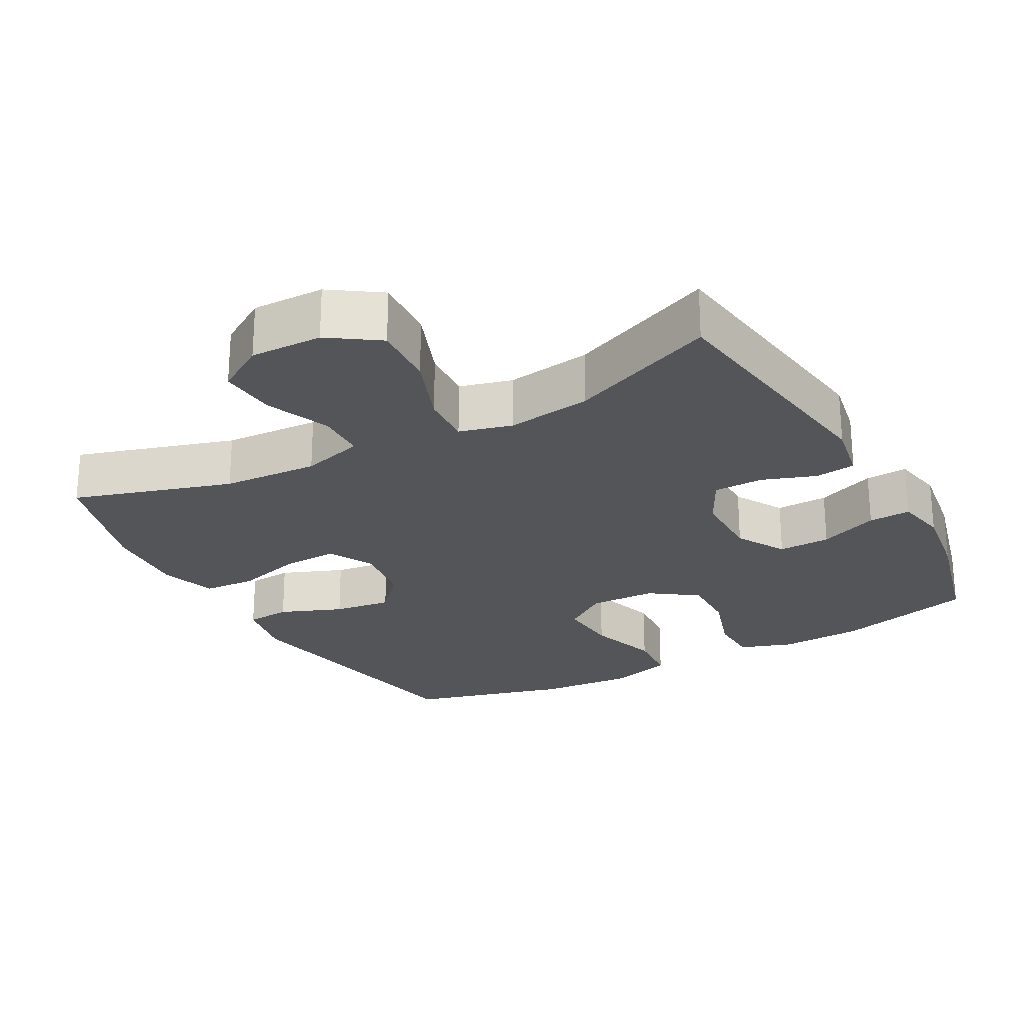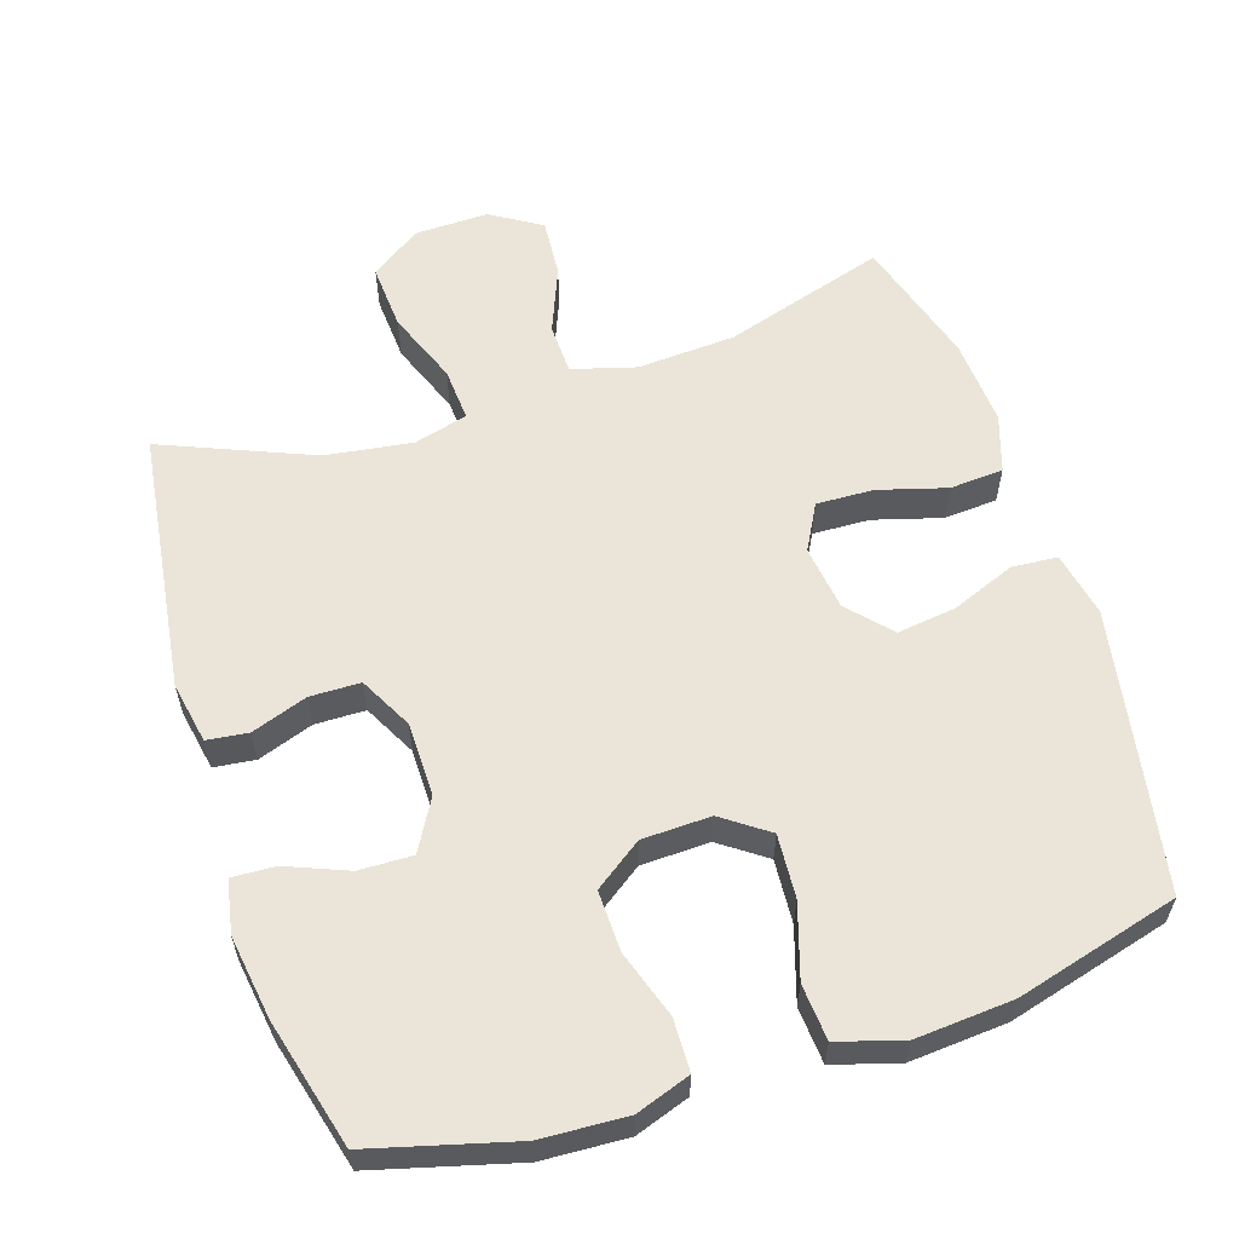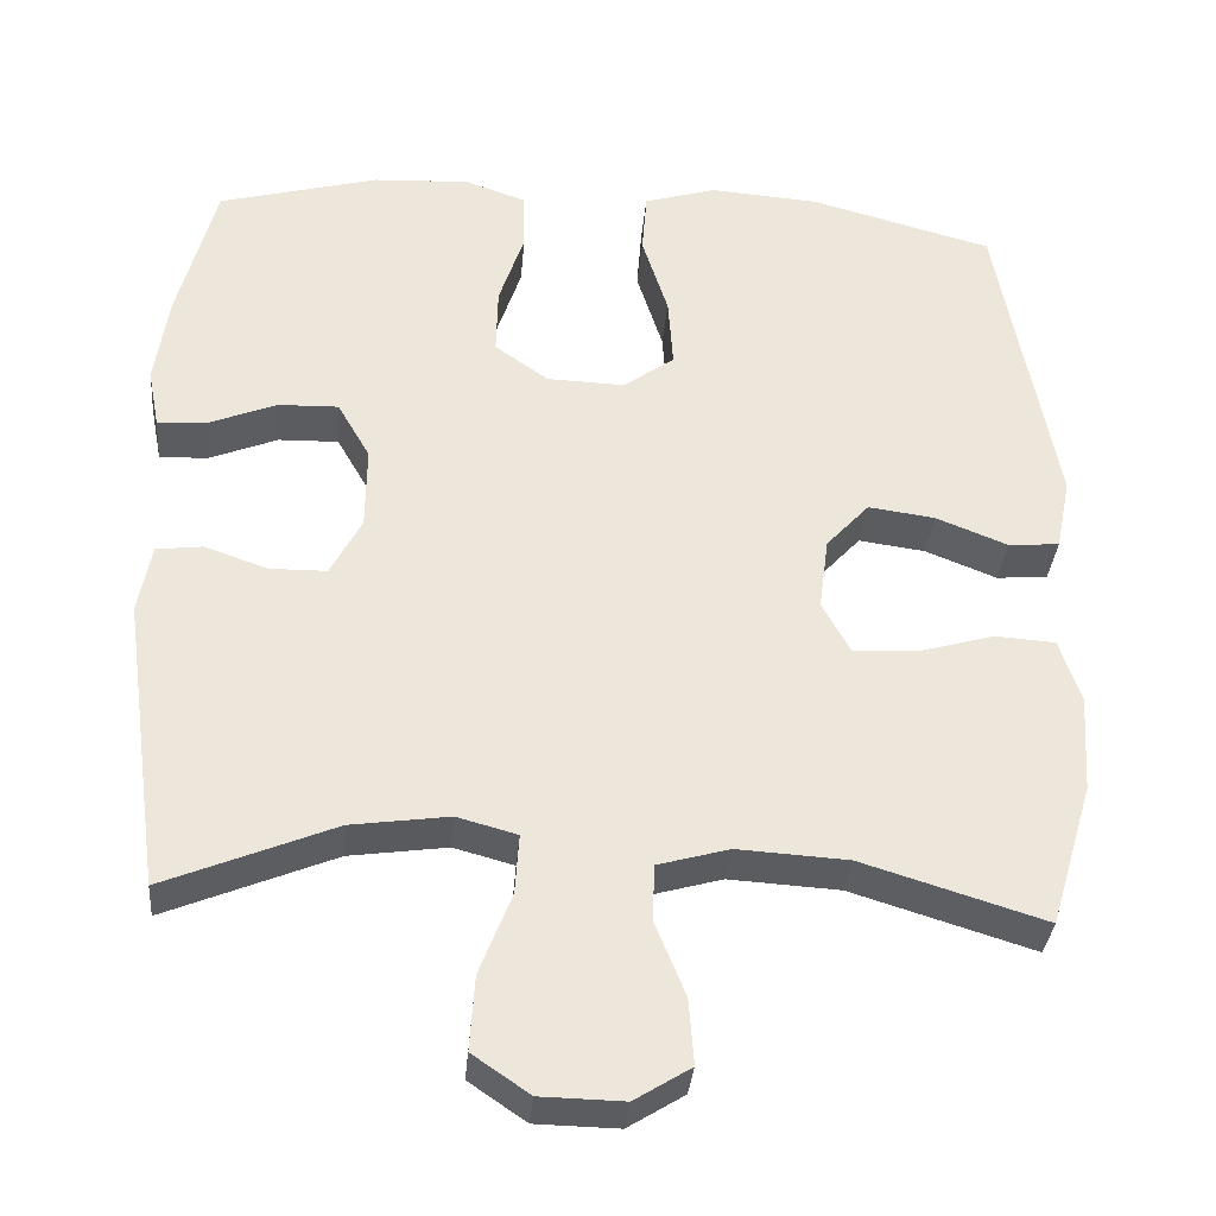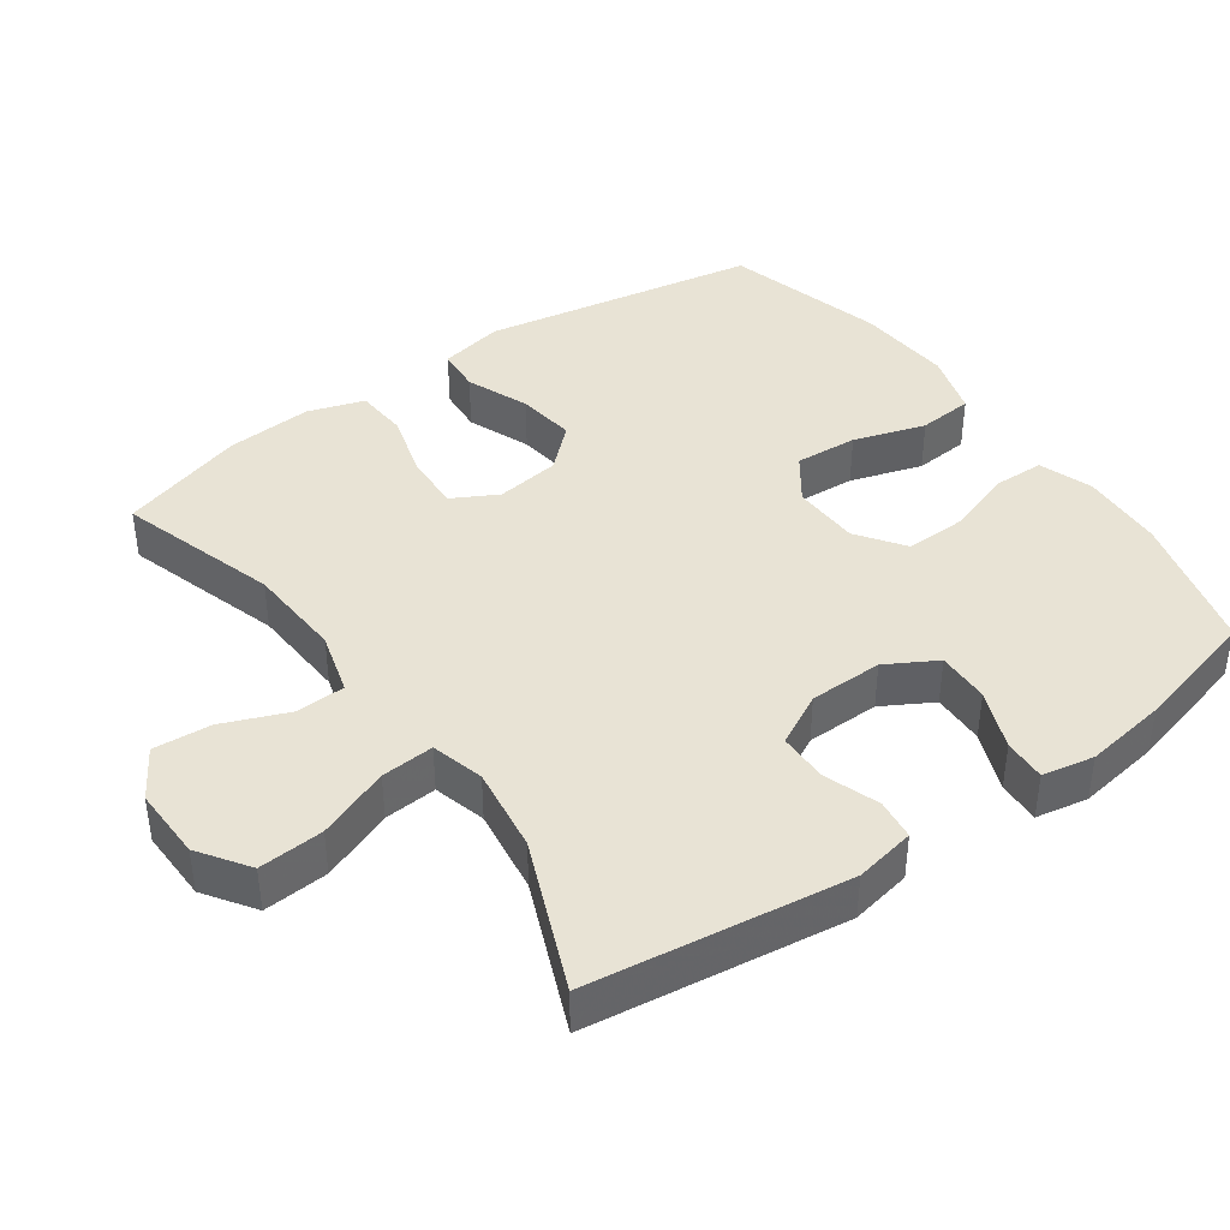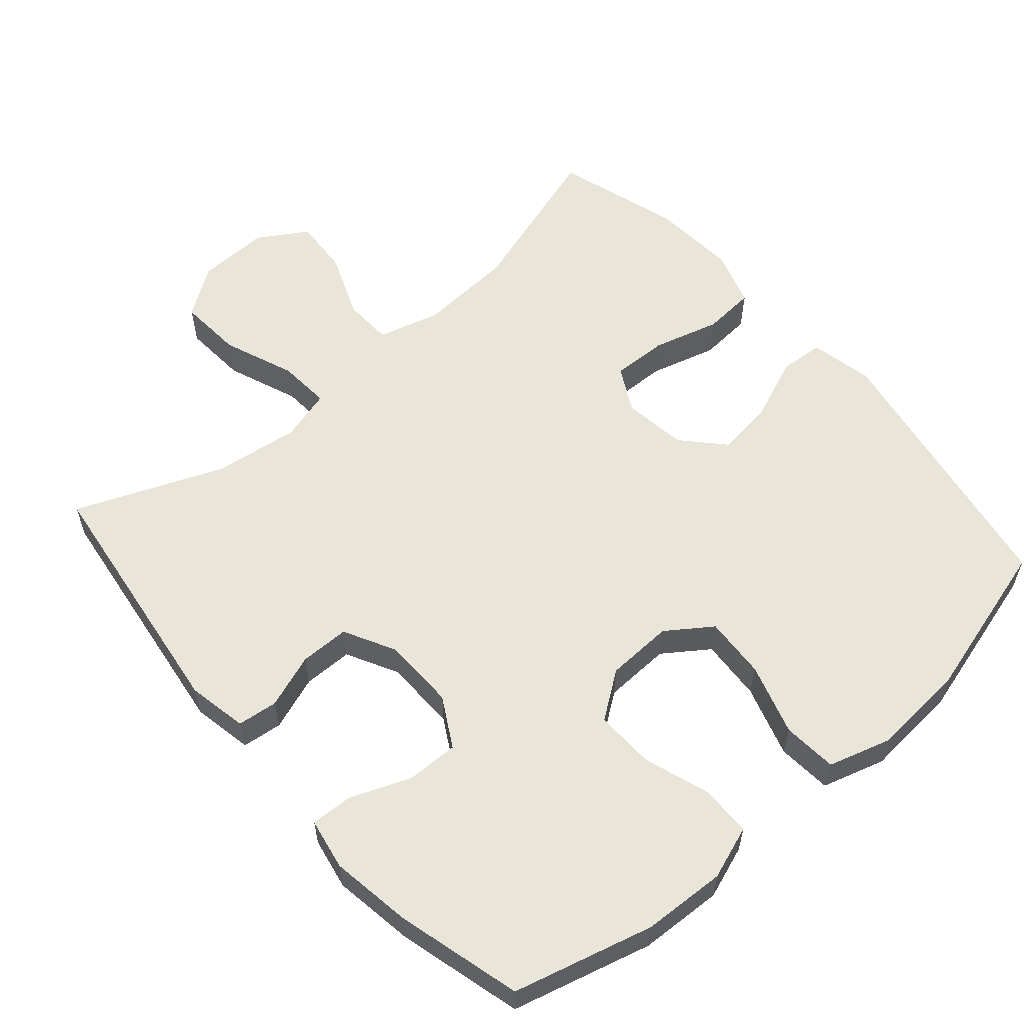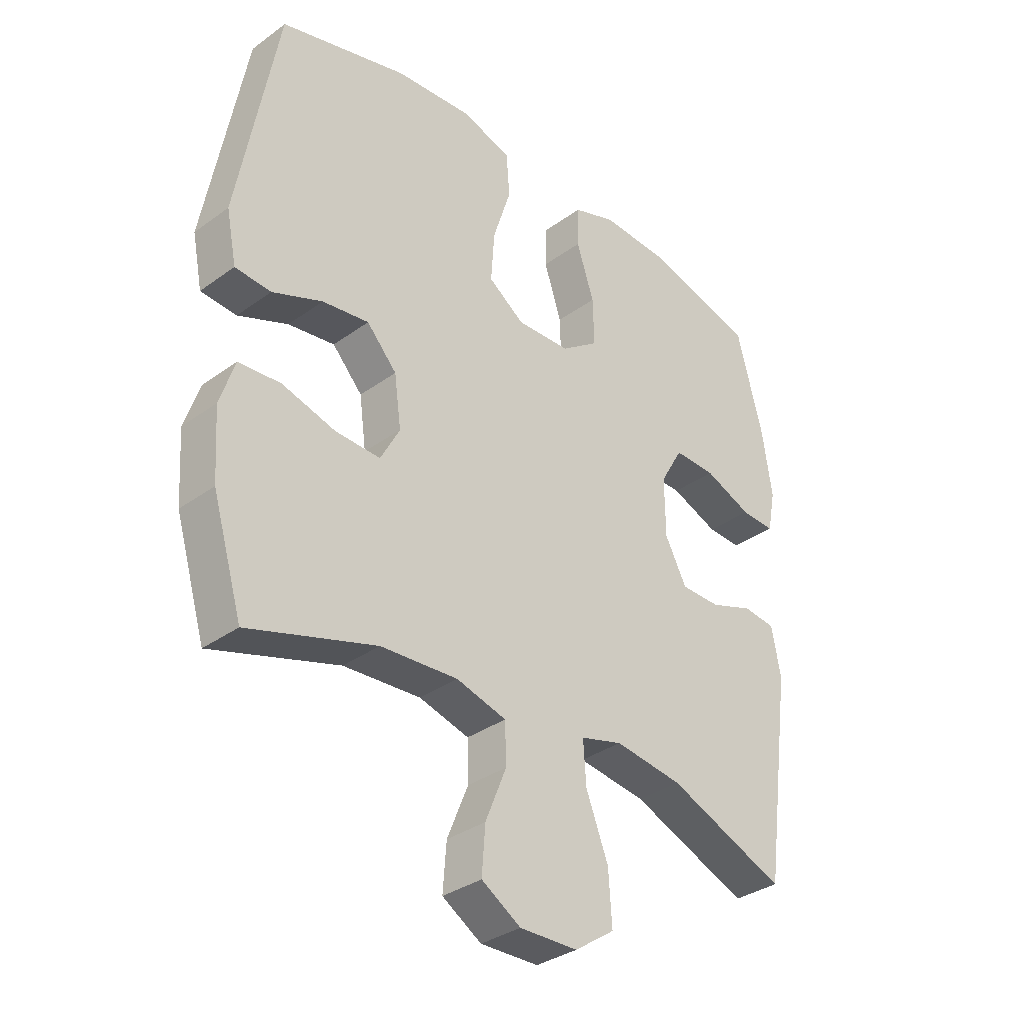
<metadata>
{"format":"obj","ext":"obj","renderer":"f3d","projection":"perspective","resolution":1024,"background":"white","views":[{"elev":-24.5,"azim":-151.1,"up":"+Y"},{"elev":58.9,"azim":-17.9,"up":"+Y"},{"elev":-34.4,"azim":-5.0,"up":"+Z"},{"elev":41.1,"azim":-125.5,"up":"+Y"},{"elev":58.2,"azim":-41.2,"up":"+Y"},{"elev":-33.9,"azim":134.5,"up":"+Z"}]}
</metadata>
<code>
v -0.5 0.07 0.5
v -0.303 0.07 0.553
v -0.185 0.07 0.559
v -0.11 0.07 0.533
v -0.108 0.07 0.461
v -0.139 0.07 0.367
v -0.141 0.07 0.283
v -0.075 0.07 0.236
v 0.02 0.07 0.233
v 0.083 0.07 0.278
v 0.077 0.07 0.366
v 0.045 0.07 0.467
v 0.051 0.07 0.544
v 0.14 0.07 0.571
v 0.275 0.07 0.561
v 0.5 0.07 0.5
v 0.57 0.07 0.112
v 0.552 0.07 0.022
v 0.489 0.07 0.017
v 0.401 0.07 0.052
v 0.319 0.07 0.063
v 0.266 0.07 0.005
v 0.254 0.07 -0.085
v 0.288 0.07 -0.148
v 0.367 0.07 -0.145
v 0.461 0.07 -0.118
v 0.535 0.07 -0.123
v 0.561 0.07 -0.202
v 0.553 0.07 -0.323
v 0.5 0.07 -0.5
v 0.276 0.07 -0.431
v 0.14 0.07 -0.423
v 0.052 0.07 -0.448
v 0.05 0.07 -0.518
v 0.087 0.07 -0.609
v 0.093 0.07 -0.69
v 0.024 0.07 -0.733
v -0.078 0.07 -0.731
v -0.148 0.07 -0.683
v -0.142 0.07 -0.592
v -0.103 0.07 -0.491
v -0.098 0.07 -0.417
v -0.172 0.07 -0.397
v -0.292 0.07 -0.414
v -0.5 0.07 -0.5
v -0.55 0.07 -0.138
v -0.534 0.07 -0.053
v -0.477 0.07 -0.046
v -0.4 0.07 -0.073
v -0.33 0.07 -0.072
v -0.292 0.07 0.001
v -0.291 0.07 0.104
v -0.331 0.07 0.174
v -0.405 0.07 0.172
v -0.489 0.07 0.138
v -0.549 0.07 0.135
v -0.563 0.07 0.208
v -0.546 0.07 0.323
v -0.5 0 0.5
v -0.303 0 0.553
v -0.185 0 0.559
v -0.11 0 0.533
v -0.108 0 0.461
v -0.139 0 0.367
v -0.141 0 0.283
v -0.075 0 0.236
v 0.02 0 0.233
v 0.083 0 0.278
v 0.077 0 0.366
v 0.045 0 0.467
v 0.051 0 0.544
v 0.14 0 0.571
v 0.275 0 0.561
v 0.5 0 0.5
v 0.57 0 0.112
v 0.552 0 0.022
v 0.489 0 0.017
v 0.401 0 0.052
v 0.319 0 0.063
v 0.266 0 0.005
v 0.254 0 -0.085
v 0.288 0 -0.148
v 0.367 0 -0.145
v 0.461 0 -0.118
v 0.535 0 -0.123
v 0.561 0 -0.202
v 0.553 0 -0.323
v 0.5 0 -0.5
v 0.276 0 -0.431
v 0.14 0 -0.423
v 0.052 0 -0.448
v 0.05 0 -0.518
v 0.087 0 -0.609
v 0.093 0 -0.69
v 0.024 0 -0.733
v -0.078 0 -0.731
v -0.148 0 -0.683
v -0.142 0 -0.592
v -0.103 0 -0.491
v -0.098 0 -0.417
v -0.172 0 -0.397
v -0.292 0 -0.414
v -0.5 0 -0.5
v -0.55 0 -0.138
v -0.534 0 -0.053
v -0.477 0 -0.046
v -0.4 0 -0.073
v -0.33 0 -0.072
v -0.292 0 0.001
v -0.291 0 0.104
v -0.331 0 0.174
v -0.405 0 0.172
v -0.489 0 0.138
v -0.549 0 0.135
v -0.563 0 0.208
v -0.546 0 0.323
f 54 55 56 57
f 53 54 57 58
f 46 47 48 49
f 44 45 46 49
f 43 44 49 50
f 42 43 50 51
f 38 39 40 41
f 38 41 42
f 37 38 42
f 34 35 36 37
f 33 34 37 42
f 32 33 42 51
f 28 29 30 31
f 25 26 27 28
f 24 25 28 31
f 23 24 31 32
f 17 18 19 20
f 17 20 21
f 16 17 21
f 15 16 21 22
f 11 12 13 14
f 10 11 14 15
f 3 4 5 6
f 3 6 7
f 2 3 7
f 53 58 1 2
f 52 53 2 7
f 51 52 7 8
f 32 51 8 9
f 23 32 9 10
f 10 15 22 23
f 115 114 113 112
f 116 115 112 111
f 107 106 105 104
f 107 104 103 102
f 108 107 102 101
f 109 108 101 100
f 99 98 97 96
f 100 99 96
f 100 96 95
f 95 94 93 92
f 100 95 92 91
f 109 100 91 90
f 89 88 87 86
f 86 85 84 83
f 89 86 83 82
f 90 89 82 81
f 78 77 76 75
f 79 78 75
f 79 75 74
f 80 79 74 73
f 72 71 70 69
f 73 72 69 68
f 64 63 62 61
f 65 64 61
f 65 61 60
f 60 59 116 111
f 65 60 111 110
f 66 65 110 109
f 67 66 109 90
f 68 67 90 81
f 81 80 73 68
f 1 59 60 2
f 2 60 61 3
f 3 61 62 4
f 4 62 63 5
f 5 63 64 6
f 6 64 65 7
f 7 65 66 8
f 8 66 67 9
f 9 67 68 10
f 10 68 69 11
f 11 69 70 12
f 12 70 71 13
f 13 71 72 14
f 14 72 73 15
f 15 73 74 16
f 16 74 75 17
f 17 75 76 18
f 18 76 77 19
f 19 77 78 20
f 20 78 79 21
f 21 79 80 22
f 22 80 81 23
f 23 81 82 24
f 24 82 83 25
f 25 83 84 26
f 26 84 85 27
f 27 85 86 28
f 28 86 87 29
f 29 87 88 30
f 30 88 89 31
f 31 89 90 32
f 32 90 91 33
f 33 91 92 34
f 34 92 93 35
f 35 93 94 36
f 36 94 95 37
f 37 95 96 38
f 38 96 97 39
f 39 97 98 40
f 40 98 99 41
f 41 99 100 42
f 42 100 101 43
f 43 101 102 44
f 44 102 103 45
f 45 103 104 46
f 46 104 105 47
f 47 105 106 48
f 48 106 107 49
f 49 107 108 50
f 50 108 109 51
f 51 109 110 52
f 52 110 111 53
f 53 111 112 54
f 54 112 113 55
f 55 113 114 56
f 56 114 115 57
f 57 115 116 58
f 58 116 59 1

</code>
